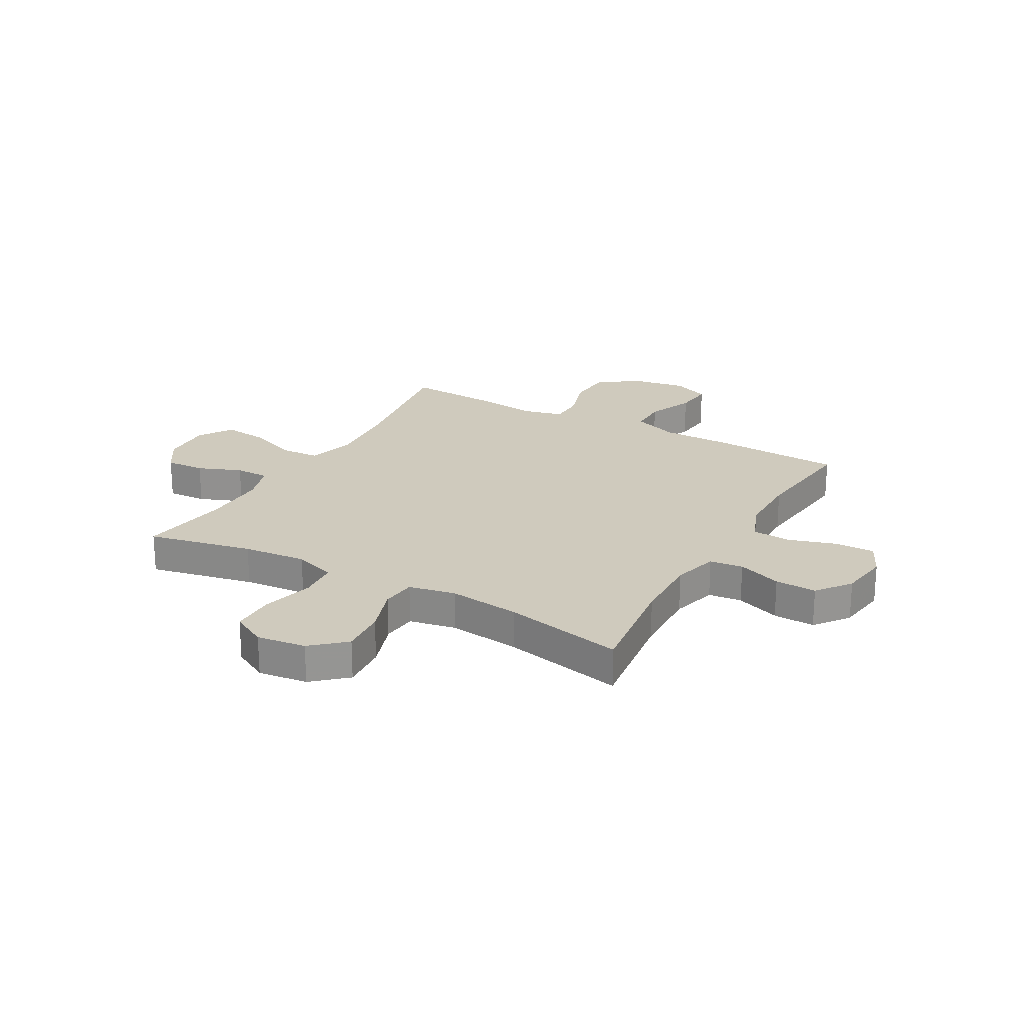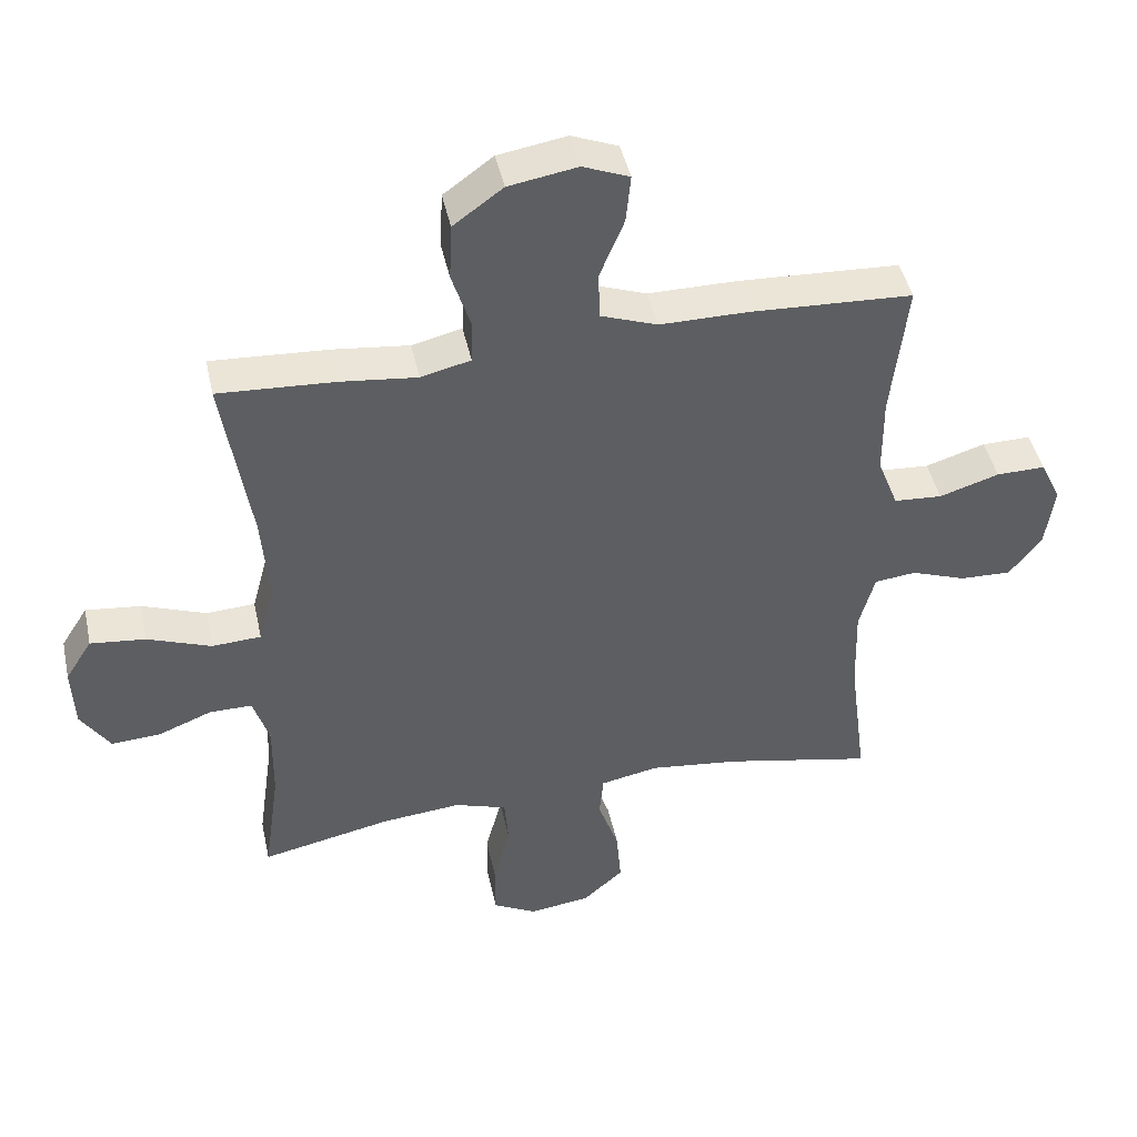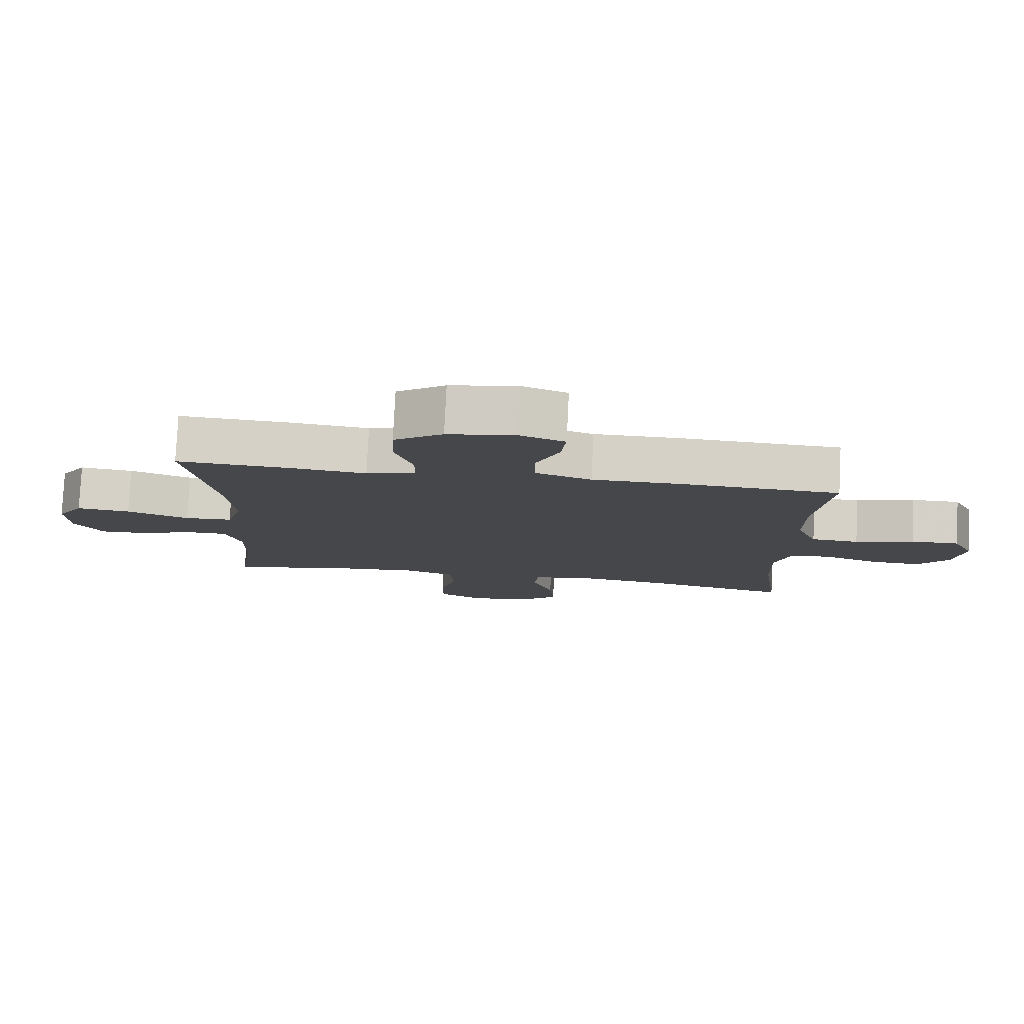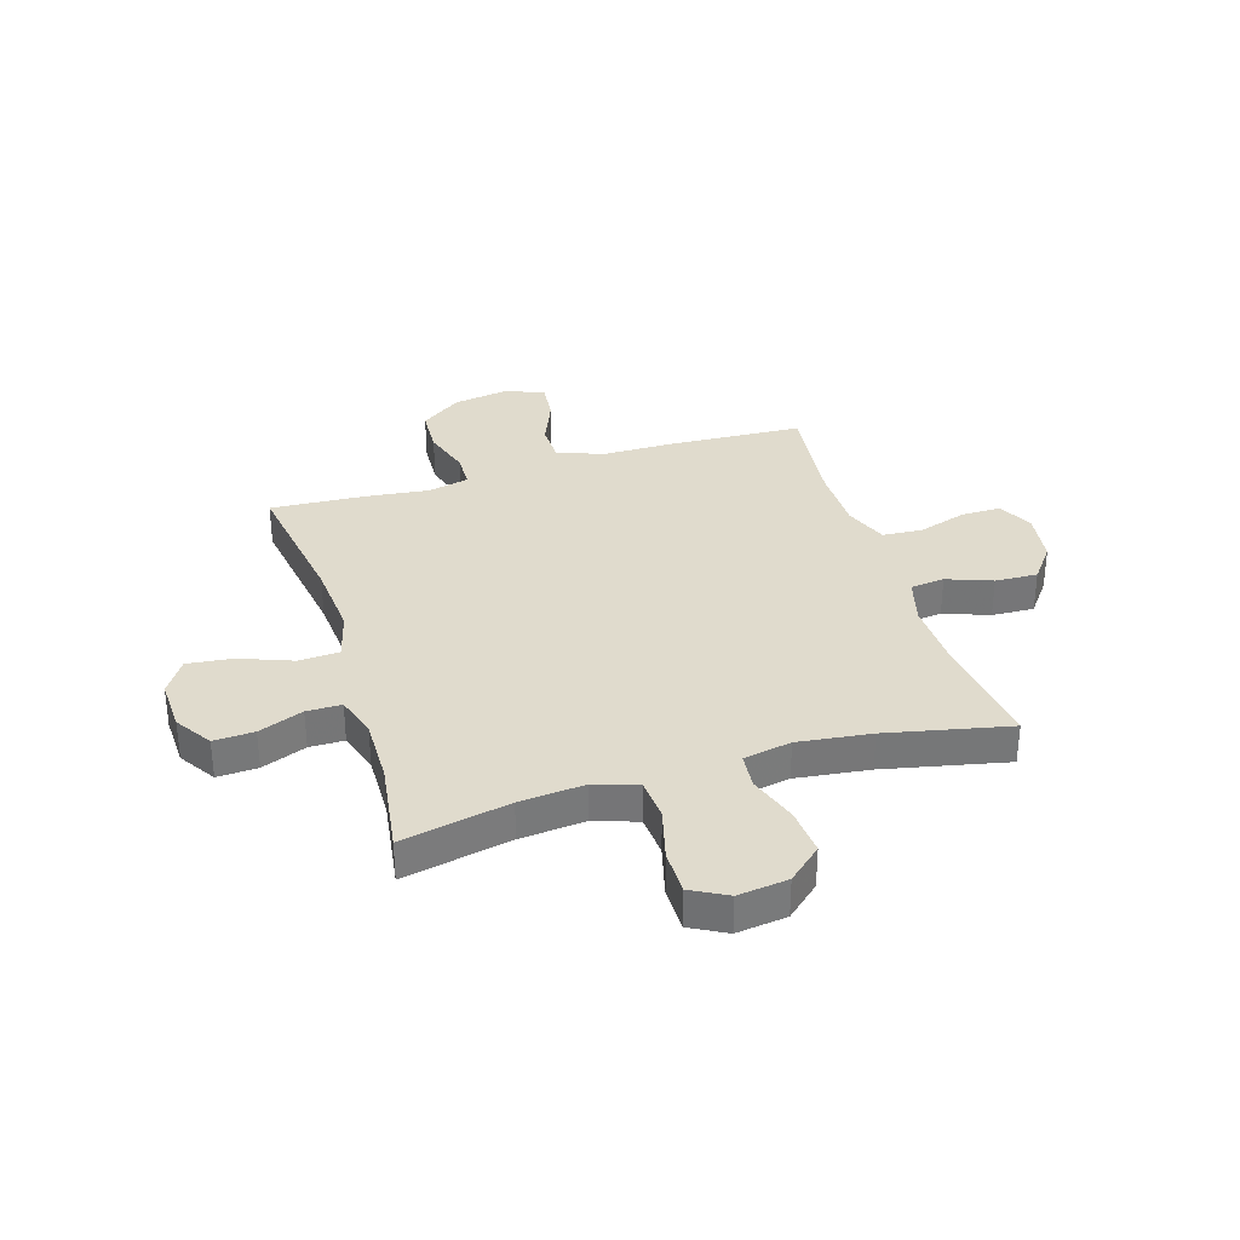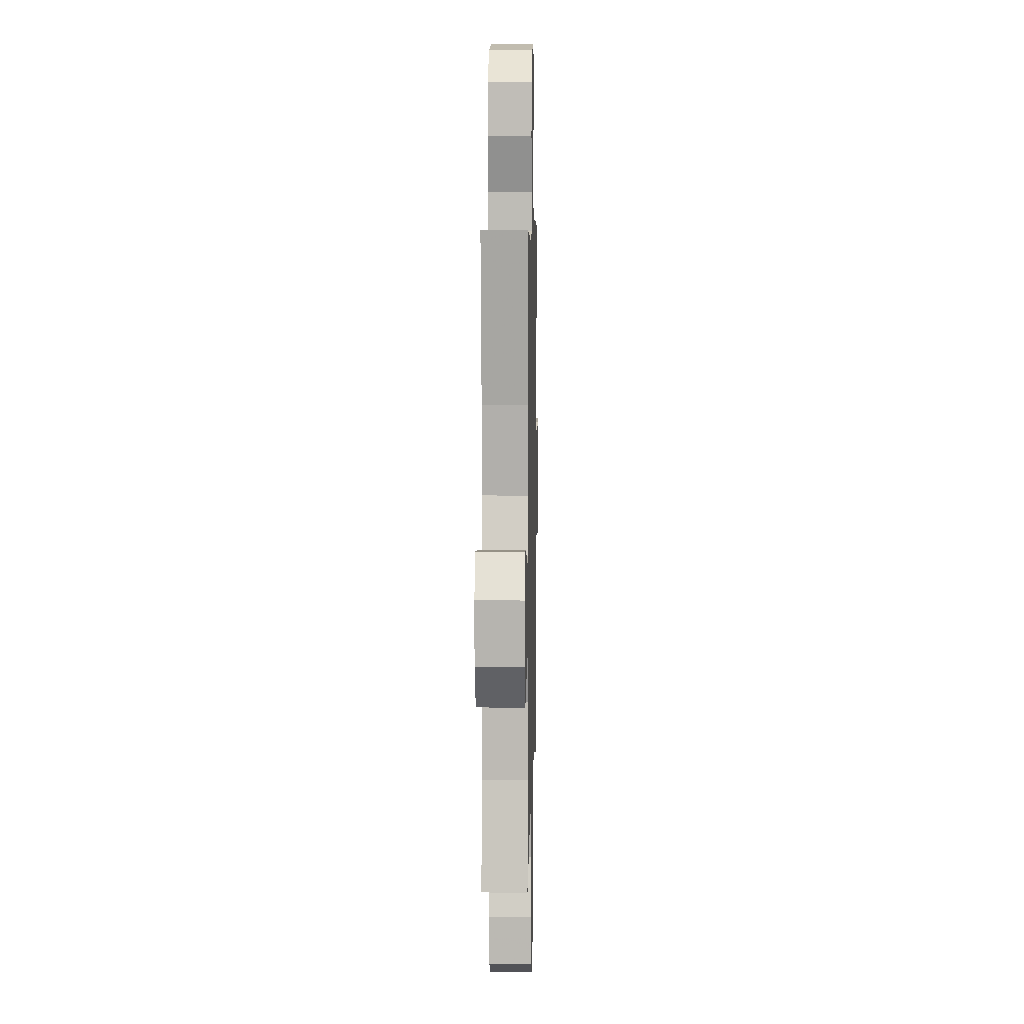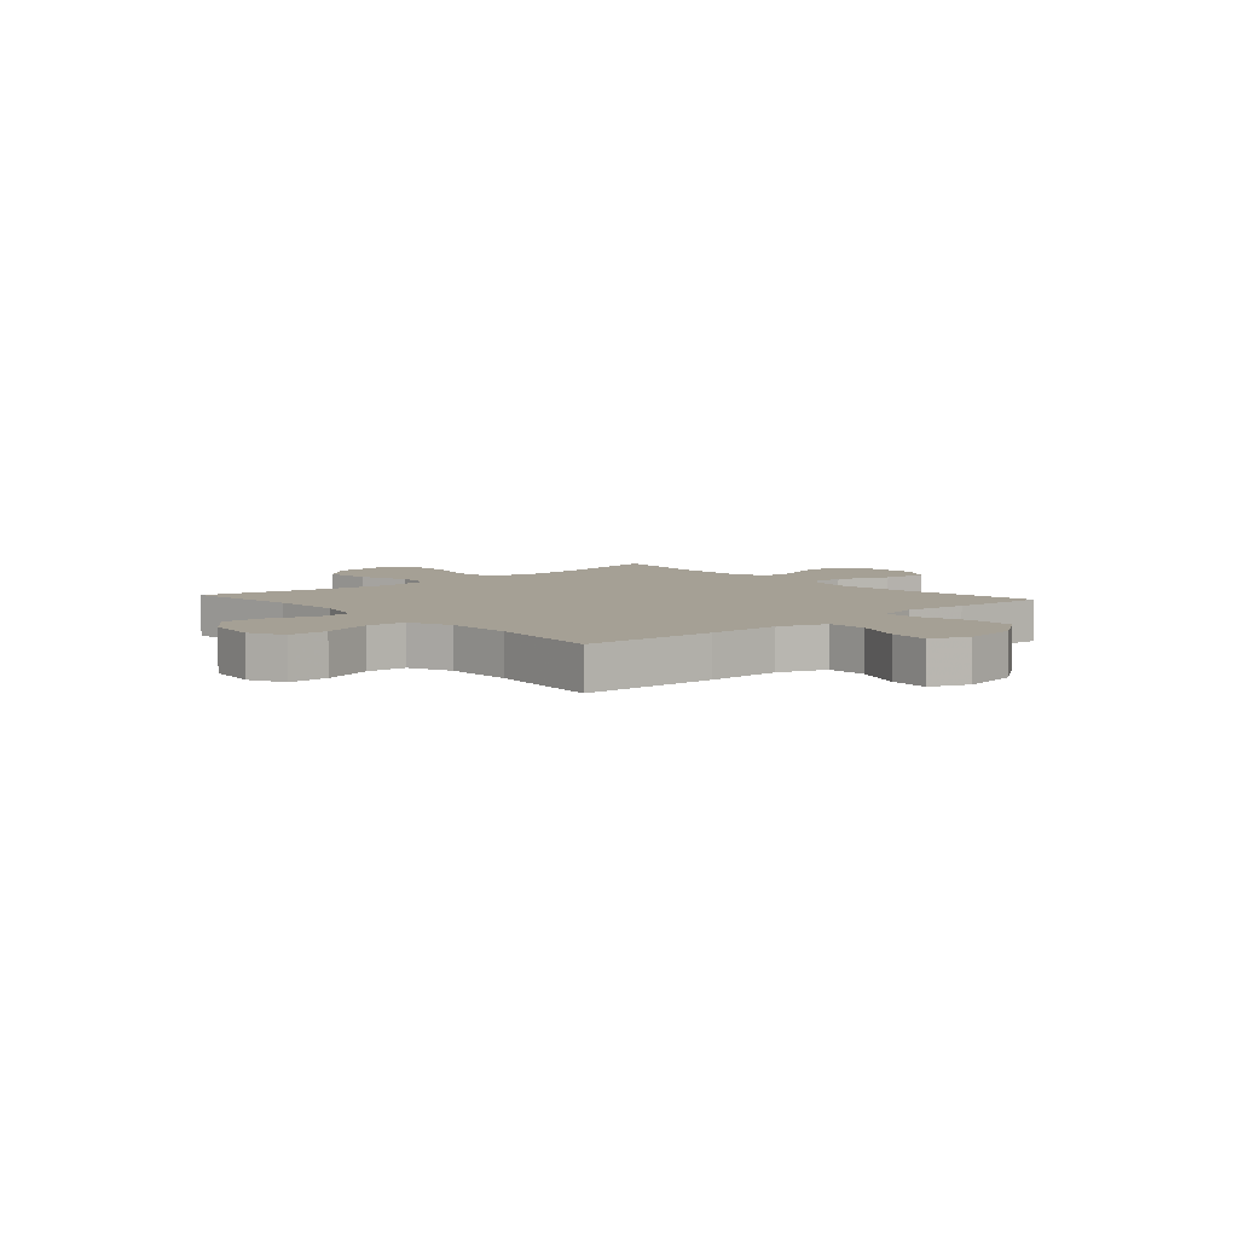
<metadata>
{"format":"obj","ext":"obj","renderer":"f3d","projection":"perspective","resolution":1024,"background":"white","views":[{"elev":22.8,"azim":-150.6,"up":"+Y"},{"elev":45.0,"azim":167.8,"up":"+Z"},{"elev":79.6,"azim":-177.2,"up":"+Z"},{"elev":33.3,"azim":163.0,"up":"+Y"},{"elev":6.9,"azim":91.3,"up":"+Z"},{"elev":5.9,"azim":-41.7,"up":"+Y"}]}
</metadata>
<code>
v -0.5 0.07 0.5
v -0.259 0.07 0.512
v -0.127 0.07 0.512
v -0.042 0.07 0.543
v -0.041 0.07 0.615
v -0.077 0.07 0.703
v -0.084 0.07 0.775
v -0.015 0.07 0.803
v 0.087 0.07 0.786
v 0.161 0.07 0.732
v 0.165 0.07 0.647
v 0.137 0.07 0.558
v 0.139 0.07 0.495
v 0.213 0.07 0.477
v 0.327 0.07 0.49
v 0.5 0.07 0.5
v 0.459 0.07 0.239
v 0.448 0.07 0.101
v 0.472 0.07 0.012
v 0.545 0.07 0.008
v 0.64 0.07 0.044
v 0.722 0.07 0.053
v 0.762 0.07 -0.01
v 0.758 0.07 -0.105
v 0.715 0.07 -0.171
v 0.642 0.07 -0.167
v 0.561 0.07 -0.135
v 0.498 0.07 -0.135
v 0.474 0.07 -0.211
v 0.476 0.07 -0.331
v 0.5 0.07 -0.5
v 0.305 0.07 -0.459
v 0.187 0.07 -0.448
v 0.109 0.07 -0.474
v 0.103 0.07 -0.549
v 0.128 0.07 -0.645
v 0.128 0.07 -0.726
v 0.063 0.07 -0.761
v -0.028 0.07 -0.749
v -0.089 0.07 -0.695
v -0.082 0.07 -0.609
v -0.051 0.07 -0.519
v -0.057 0.07 -0.454
v -0.144 0.07 -0.437
v -0.277 0.07 -0.453
v -0.5 0.07 -0.5
v -0.473 0.07 -0.292
v -0.469 0.07 -0.162
v -0.492 0.07 -0.077
v -0.554 0.07 -0.07
v -0.636 0.07 -0.1
v -0.713 0.07 -0.103
v -0.761 0.07 -0.04
v -0.774 0.07 0.054
v -0.743 0.07 0.119
v -0.67 0.07 0.118
v -0.581 0.07 0.09
v -0.509 0.07 0.095
v -0.478 0.07 0.173
v -0.477 0.07 0.293
v -0.5 0 0.5
v -0.259 0 0.512
v -0.127 0 0.512
v -0.042 0 0.543
v -0.041 0 0.615
v -0.077 0 0.703
v -0.084 0 0.775
v -0.015 0 0.803
v 0.087 0 0.786
v 0.161 0 0.732
v 0.165 0 0.647
v 0.137 0 0.558
v 0.139 0 0.495
v 0.213 0 0.477
v 0.327 0 0.49
v 0.5 0 0.5
v 0.459 0 0.239
v 0.448 0 0.101
v 0.472 0 0.012
v 0.545 0 0.008
v 0.64 0 0.044
v 0.722 0 0.053
v 0.762 0 -0.01
v 0.758 0 -0.105
v 0.715 0 -0.171
v 0.642 0 -0.167
v 0.561 0 -0.135
v 0.498 0 -0.135
v 0.474 0 -0.211
v 0.476 0 -0.331
v 0.5 0 -0.5
v 0.305 0 -0.459
v 0.187 0 -0.448
v 0.109 0 -0.474
v 0.103 0 -0.549
v 0.128 0 -0.645
v 0.128 0 -0.726
v 0.063 0 -0.761
v -0.028 0 -0.749
v -0.089 0 -0.695
v -0.082 0 -0.609
v -0.051 0 -0.519
v -0.057 0 -0.454
v -0.144 0 -0.437
v -0.277 0 -0.453
v -0.5 0 -0.5
v -0.473 0 -0.292
v -0.469 0 -0.162
v -0.492 0 -0.077
v -0.554 0 -0.07
v -0.636 0 -0.1
v -0.713 0 -0.103
v -0.761 0 -0.04
v -0.774 0 0.054
v -0.743 0 0.119
v -0.67 0 0.118
v -0.581 0 0.09
v -0.509 0 0.095
v -0.478 0 0.173
v -0.477 0 0.293
f 55 56 57
f 54 55 57
f 53 54 57
f 52 53 57
f 51 52 57
f 50 51 57
f 49 50 57 58
f 48 49 58 59
f 45 46 47
f 44 45 47 48
f 48 59 60
f 44 48 60
f 43 44 60
f 40 41 42
f 39 40 42
f 38 39 42
f 37 38 42
f 36 37 42
f 35 36 42
f 34 35 42 43
f 30 31 32
f 29 30 32 33
f 1 2 3
f 60 1 3
f 43 60 3
f 34 43 3
f 33 34 3
f 29 33 3
f 28 29 3
f 25 26 27
f 24 25 27
f 23 24 27
f 22 23 27
f 21 22 27
f 20 21 27
f 14 15 16 17
f 13 14 17 18
f 10 11 12
f 9 10 12
f 8 9 12
f 7 8 12
f 6 7 12
f 5 6 12
f 4 5 12 13
f 13 18 19
f 4 13 19
f 3 4 19
f 19 20 27 28
f 3 19 28
f 117 116 115
f 117 115 114
f 117 114 113
f 117 113 112
f 117 112 111
f 117 111 110
f 118 117 110 109
f 119 118 109 108
f 107 106 105
f 108 107 105 104
f 120 119 108
f 120 108 104
f 120 104 103
f 102 101 100
f 102 100 99
f 102 99 98
f 102 98 97
f 102 97 96
f 102 96 95
f 103 102 95 94
f 92 91 90
f 93 92 90 89
f 63 62 61
f 63 61 120
f 63 120 103
f 63 103 94
f 63 94 93
f 63 93 89
f 63 89 88
f 87 86 85
f 87 85 84
f 87 84 83
f 87 83 82
f 87 82 81
f 87 81 80
f 77 76 75 74
f 78 77 74 73
f 72 71 70
f 72 70 69
f 72 69 68
f 72 68 67
f 72 67 66
f 72 66 65
f 73 72 65 64
f 79 78 73
f 79 73 64
f 79 64 63
f 88 87 80 79
f 88 79 63
f 1 61 62 2
f 2 62 63 3
f 3 63 64 4
f 4 64 65 5
f 5 65 66 6
f 6 66 67 7
f 7 67 68 8
f 8 68 69 9
f 9 69 70 10
f 10 70 71 11
f 11 71 72 12
f 12 72 73 13
f 13 73 74 14
f 14 74 75 15
f 15 75 76 16
f 16 76 77 17
f 17 77 78 18
f 18 78 79 19
f 19 79 80 20
f 20 80 81 21
f 21 81 82 22
f 22 82 83 23
f 23 83 84 24
f 24 84 85 25
f 25 85 86 26
f 26 86 87 27
f 27 87 88 28
f 28 88 89 29
f 29 89 90 30
f 30 90 91 31
f 31 91 92 32
f 32 92 93 33
f 33 93 94 34
f 34 94 95 35
f 35 95 96 36
f 36 96 97 37
f 37 97 98 38
f 38 98 99 39
f 39 99 100 40
f 40 100 101 41
f 41 101 102 42
f 42 102 103 43
f 43 103 104 44
f 44 104 105 45
f 45 105 106 46
f 46 106 107 47
f 47 107 108 48
f 48 108 109 49
f 49 109 110 50
f 50 110 111 51
f 51 111 112 52
f 52 112 113 53
f 53 113 114 54
f 54 114 115 55
f 55 115 116 56
f 56 116 117 57
f 57 117 118 58
f 58 118 119 59
f 59 119 120 60
f 60 120 61 1

</code>
